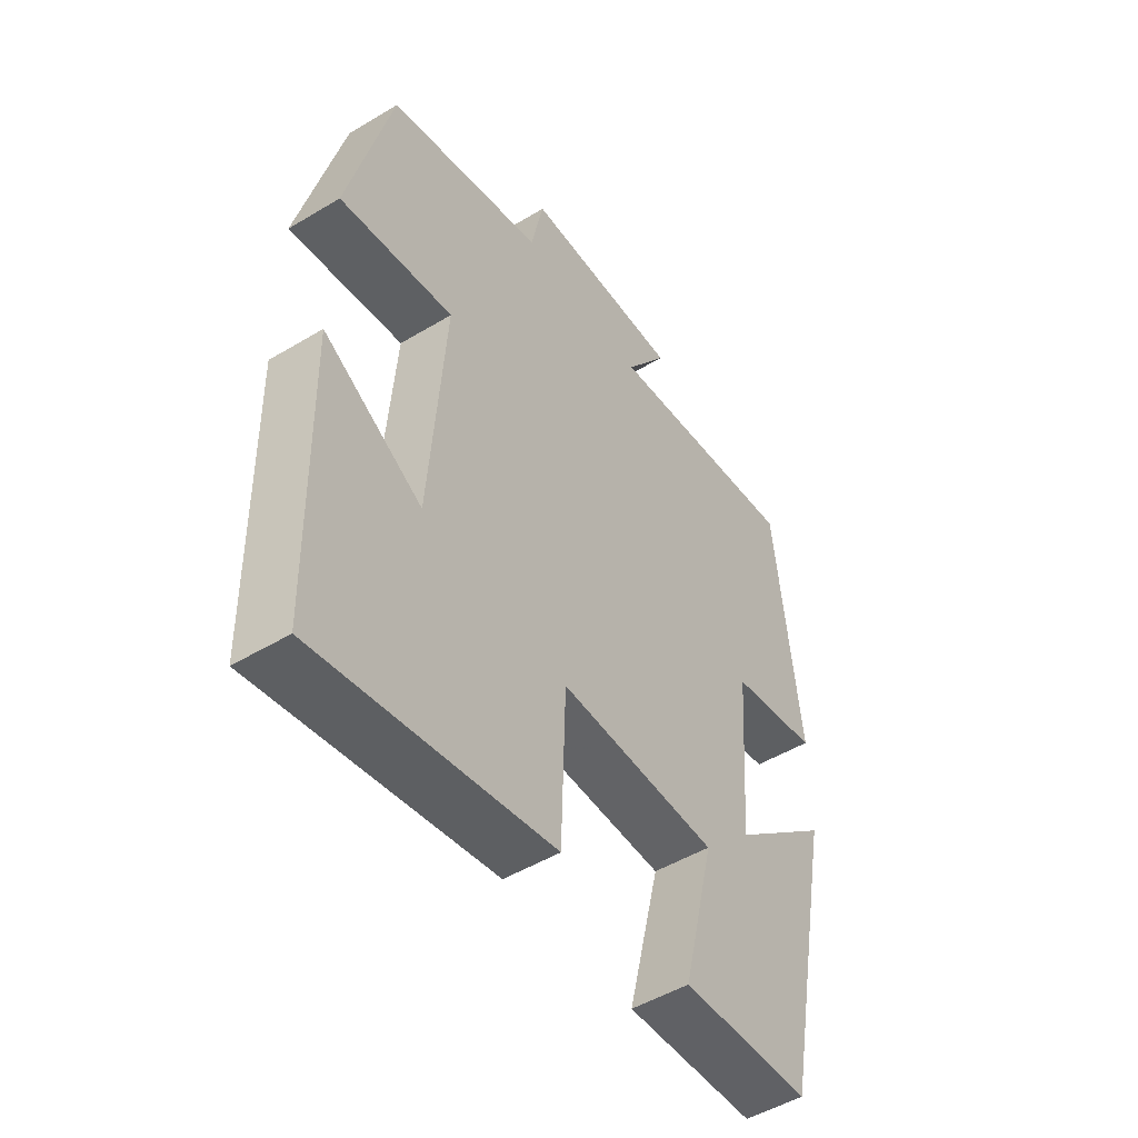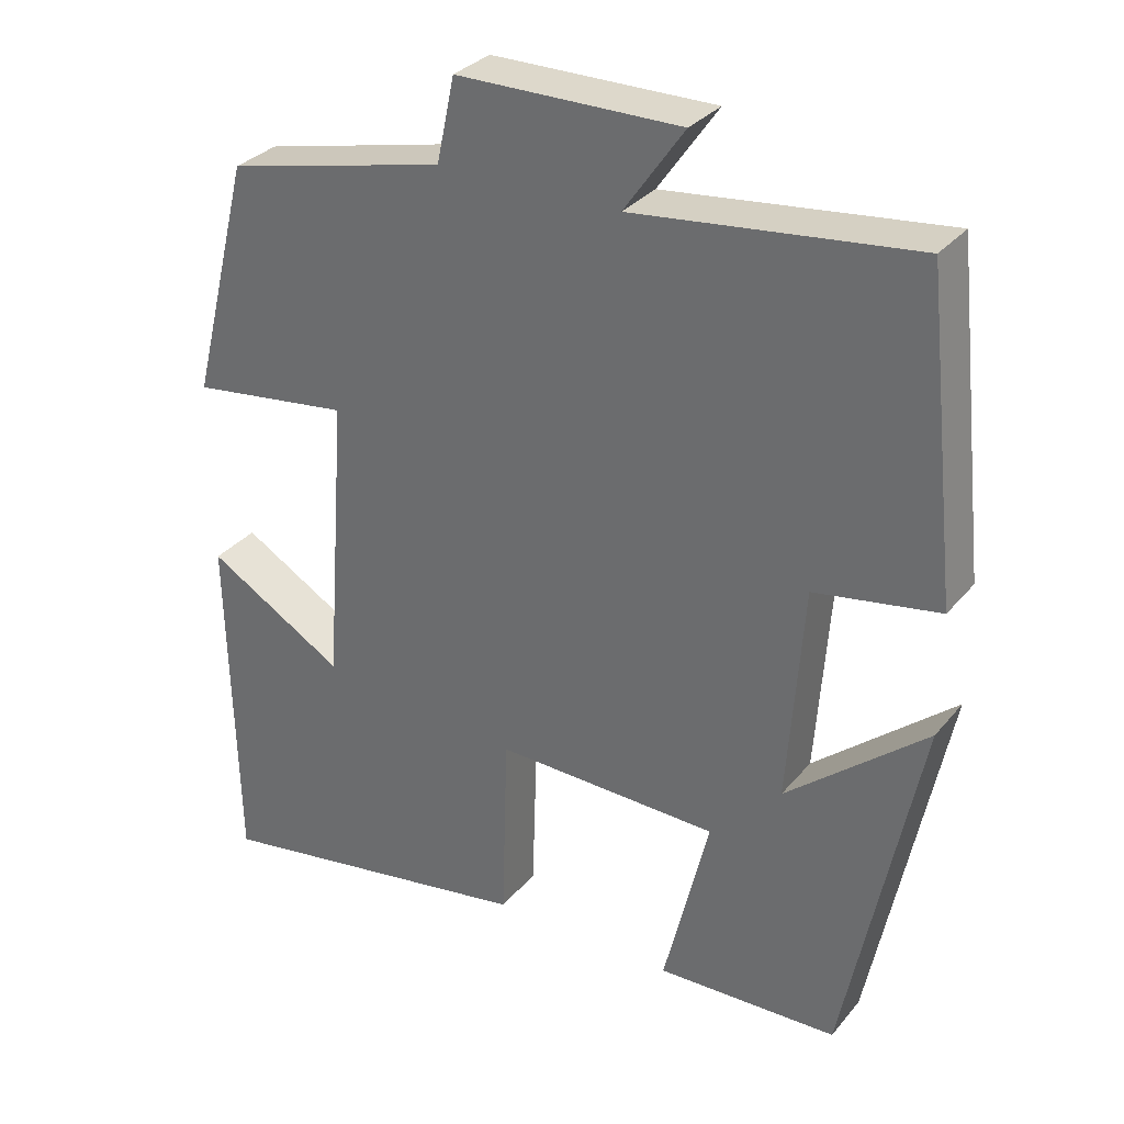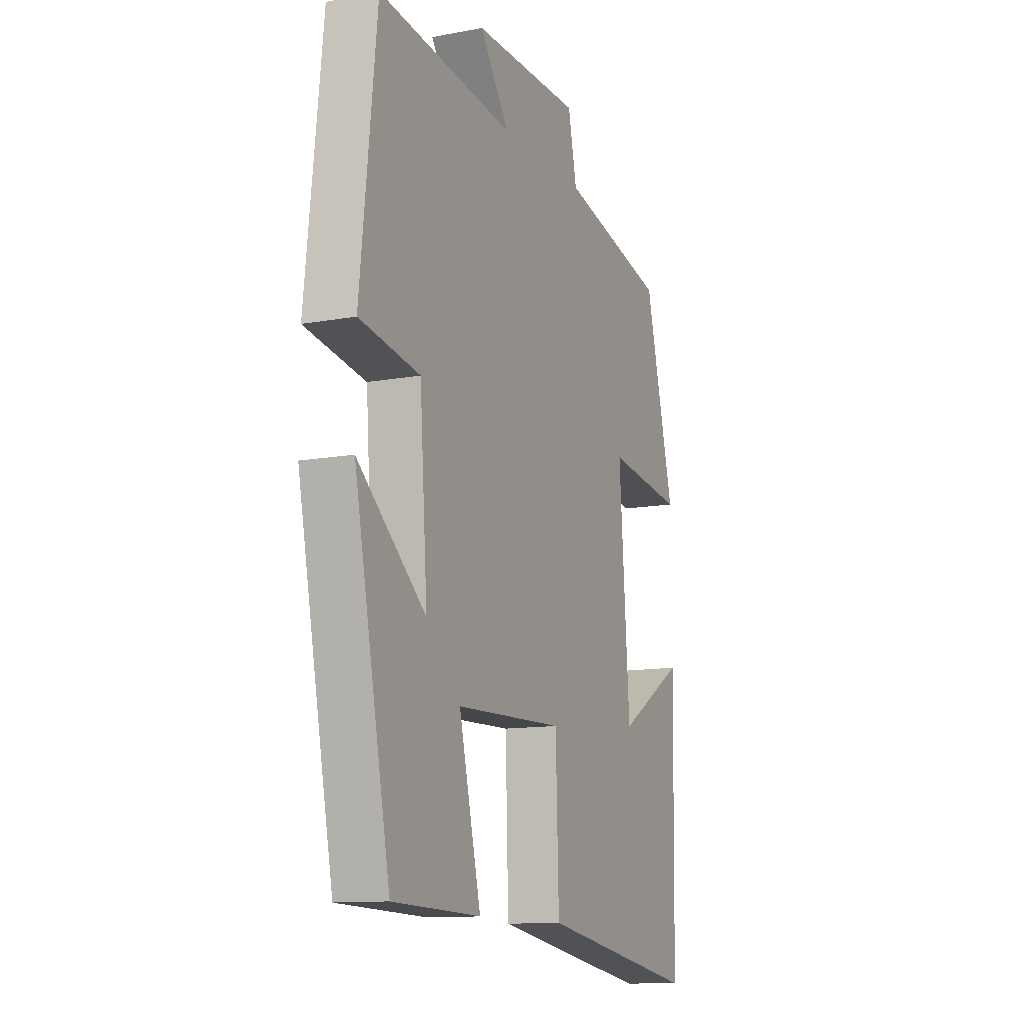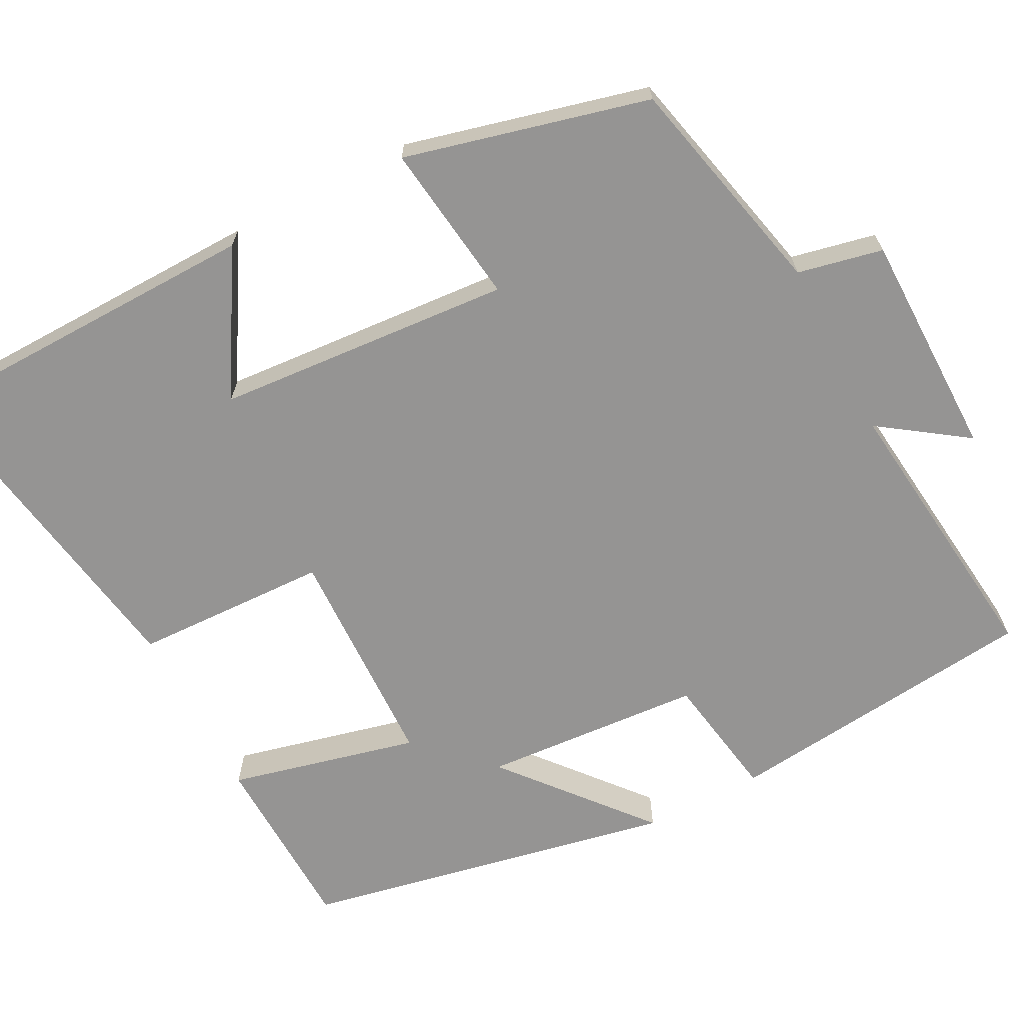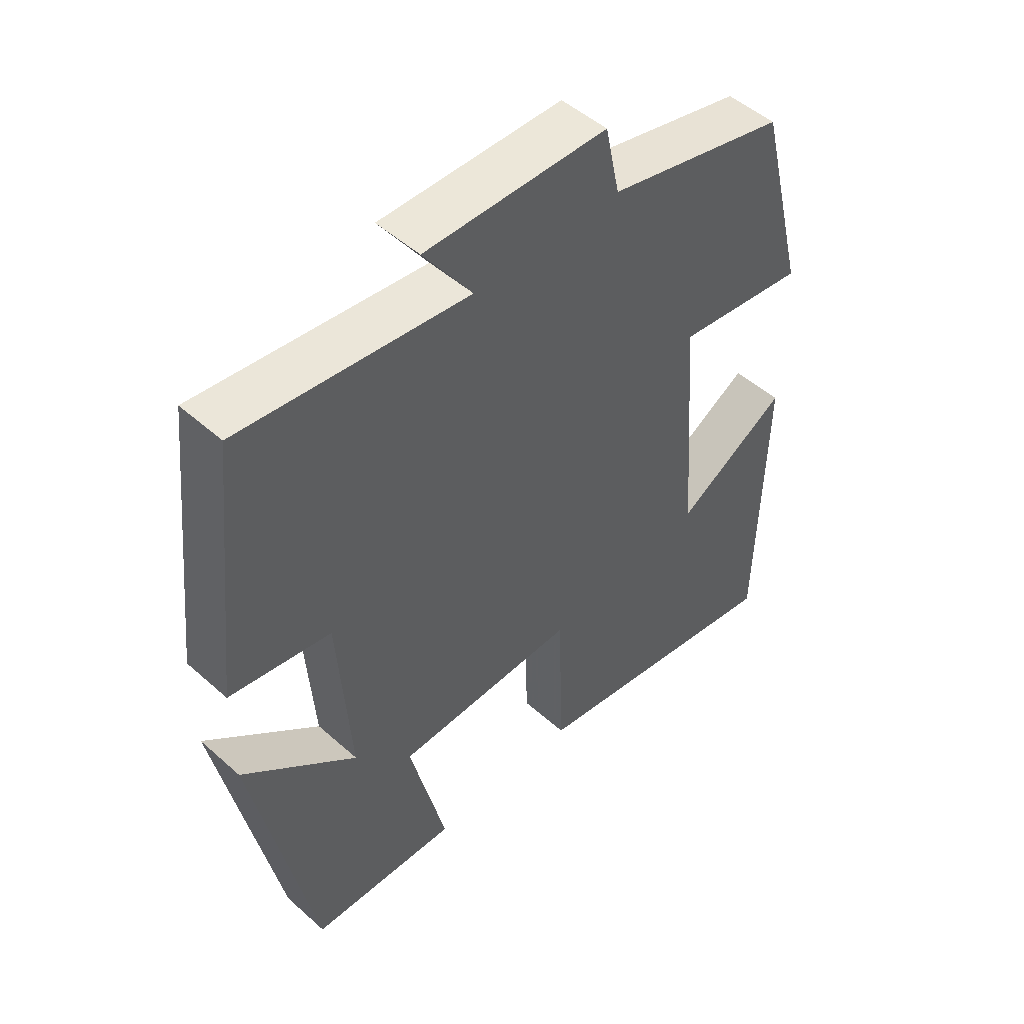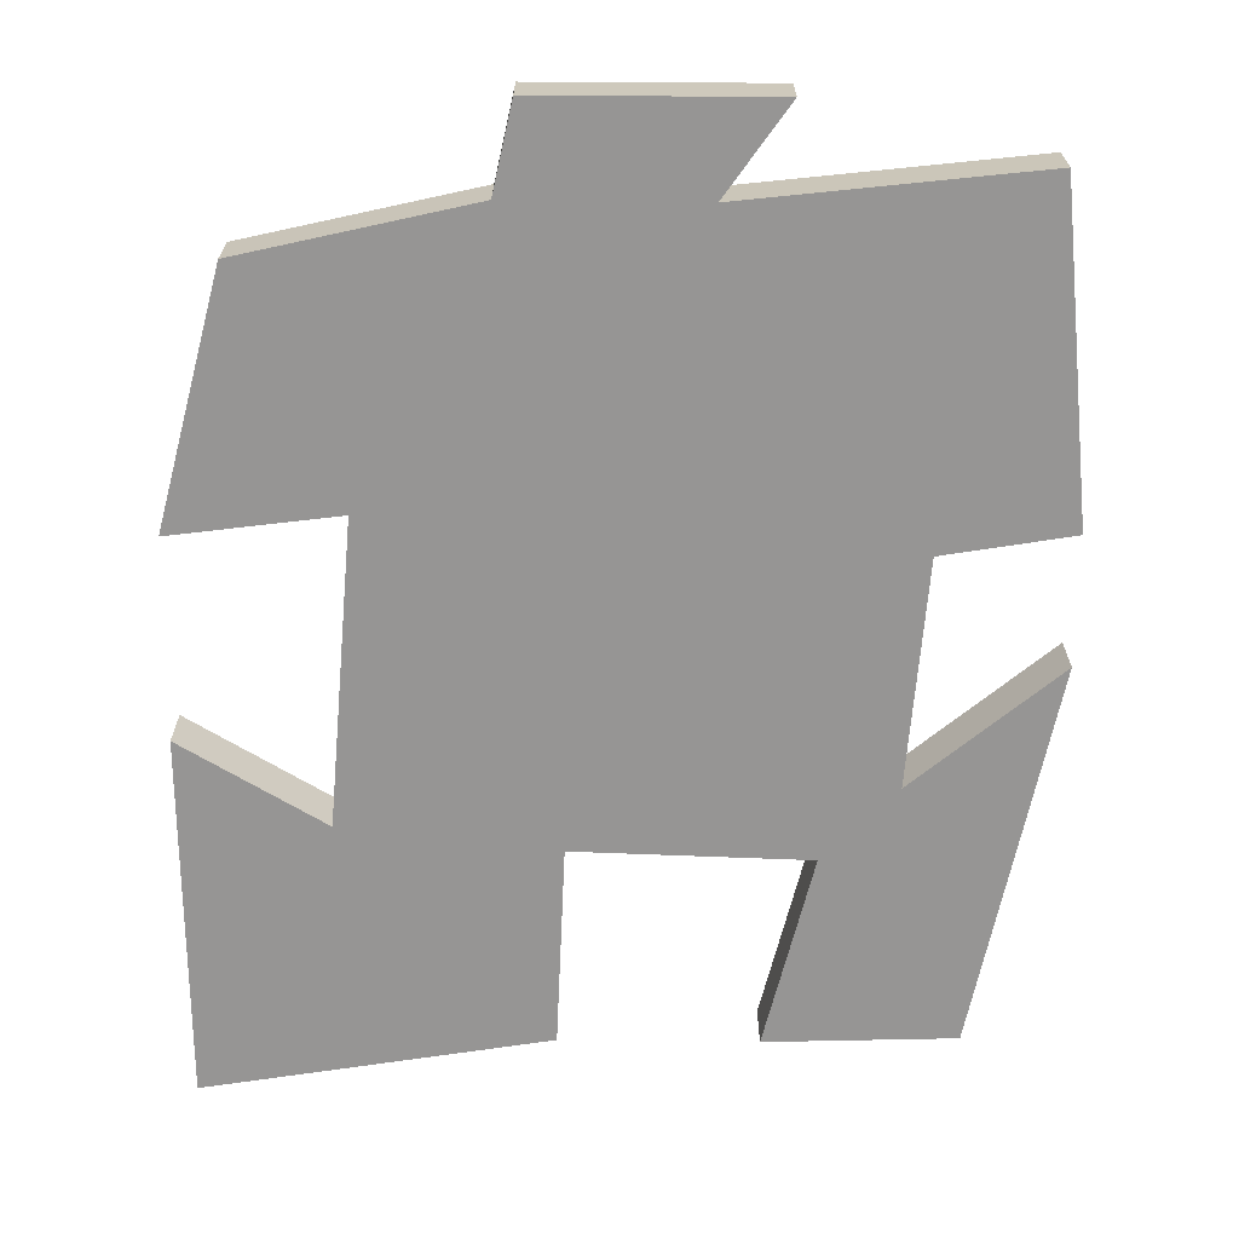
<metadata>
{"format":"obj","ext":"obj","renderer":"f3d","projection":"perspective","resolution":1024,"background":"white","views":[{"elev":-49.6,"azim":-56.4,"up":"+Z"},{"elev":31.6,"azim":32.5,"up":"+Z"},{"elev":-12.0,"azim":113.9,"up":"+Z"},{"elev":-67.2,"azim":-62.5,"up":"+Y"},{"elev":49.5,"azim":134.5,"up":"+Z"},{"elev":-67.5,"azim":-0.7,"up":"+Y"}]}
</metadata>
<code>
v 0.405 0.07 -0.492
v 0.171 0.07 -0.5
v 0.229 0.07 -0.26
v -0.059 0.07 -0.252
v -0.067 0.07 -0.5
v -0.491 0.07 -0.571
v -0.5 0.07 -0.119
v -0.322 0.07 -0.224
v -0.294 0.07 0.152
v -0.5 0.07 0.125
v -0.422 0.07 0.434
v -0.138 0.07 0.5
v -0.115 0.07 0.608
v 0.173 0.07 0.61
v 0.096 0.07 0.5
v 0.456 0.07 0.541
v 0.5 0.07 0.139
v 0.34 0.07 0.112
v 0.32 0.07 -0.168
v 0.5 0.07 -0.017
v 0.405 0 -0.492
v 0.171 0 -0.5
v 0.229 0 -0.26
v -0.059 0 -0.252
v -0.067 0 -0.5
v -0.491 0 -0.571
v -0.5 0 -0.119
v -0.322 0 -0.224
v -0.294 0 0.152
v -0.5 0 0.125
v -0.422 0 0.434
v -0.138 0 0.5
v -0.115 0 0.608
v 0.173 0 0.61
v 0.096 0 0.5
v 0.456 0 0.541
v 0.5 0 0.139
v 0.34 0 0.112
v 0.32 0 -0.168
v 0.5 0 -0.017
f 1 2 3
f 20 1 3
f 19 20 3
f 18 19 3 4
f 15 16 17 18
f 15 18 4
f 12 13 14 15
f 11 12 15
f 10 11 15
f 9 10 15
f 8 9 15 4
f 5 6 7 8
f 4 5 8
f 23 22 21
f 23 21 40
f 23 40 39
f 24 23 39 38
f 38 37 36 35
f 24 38 35
f 35 34 33 32
f 35 32 31
f 35 31 30
f 35 30 29
f 24 35 29 28
f 28 27 26 25
f 28 25 24
f 1 21 22 2
f 2 22 23 3
f 3 23 24 4
f 4 24 25 5
f 5 25 26 6
f 6 26 27 7
f 7 27 28 8
f 8 28 29 9
f 9 29 30 10
f 10 30 31 11
f 11 31 32 12
f 12 32 33 13
f 13 33 34 14
f 14 34 35 15
f 15 35 36 16
f 16 36 37 17
f 17 37 38 18
f 18 38 39 19
f 19 39 40 20
f 20 40 21 1

</code>
